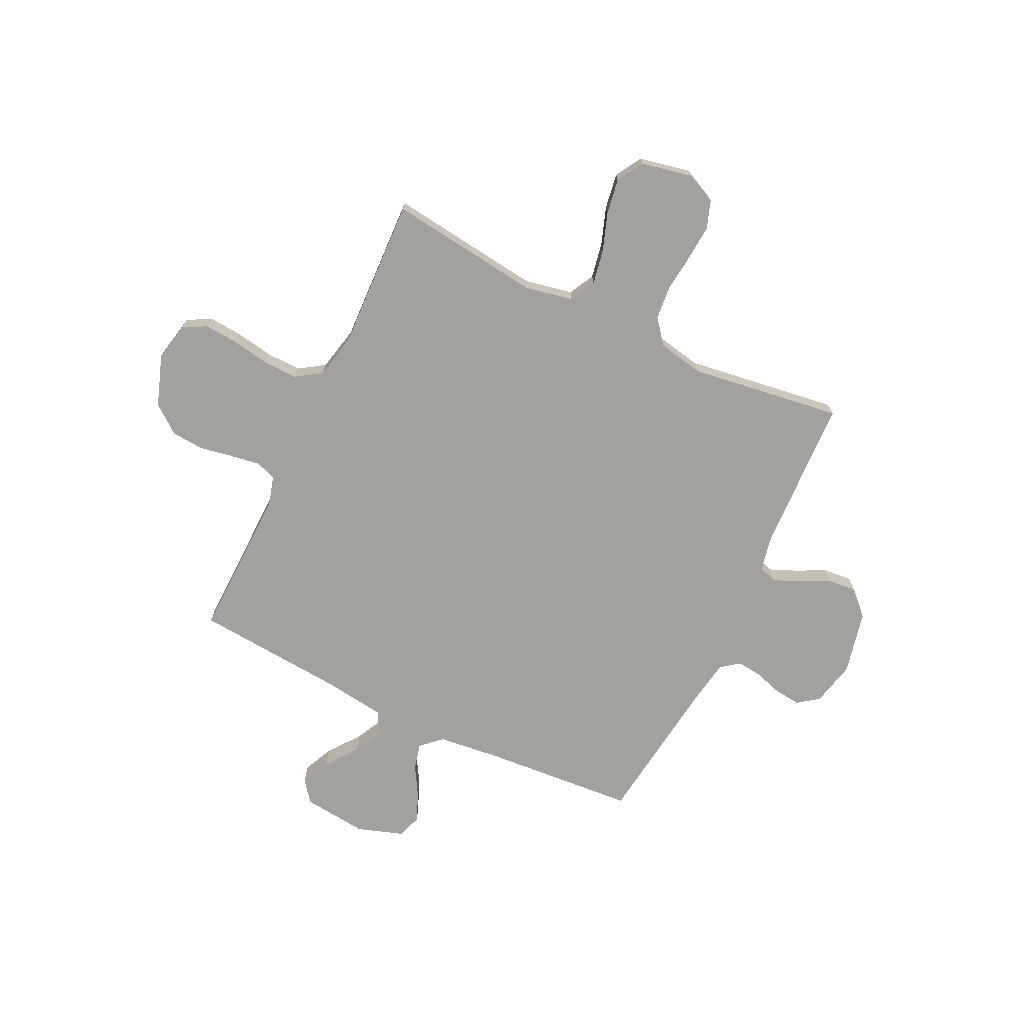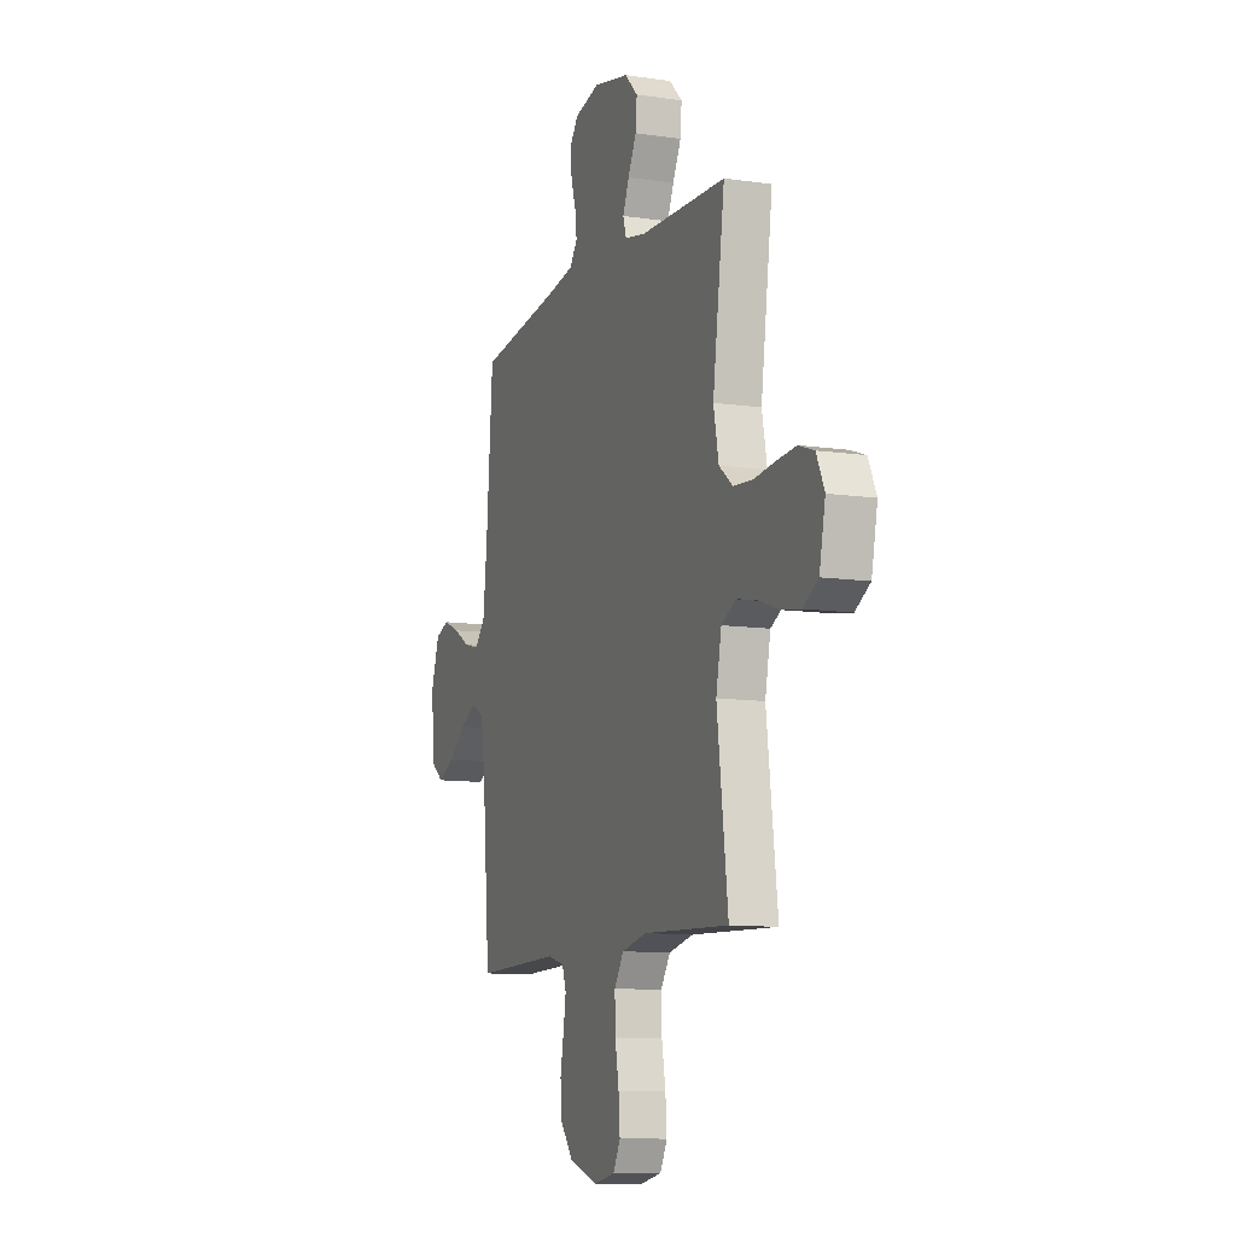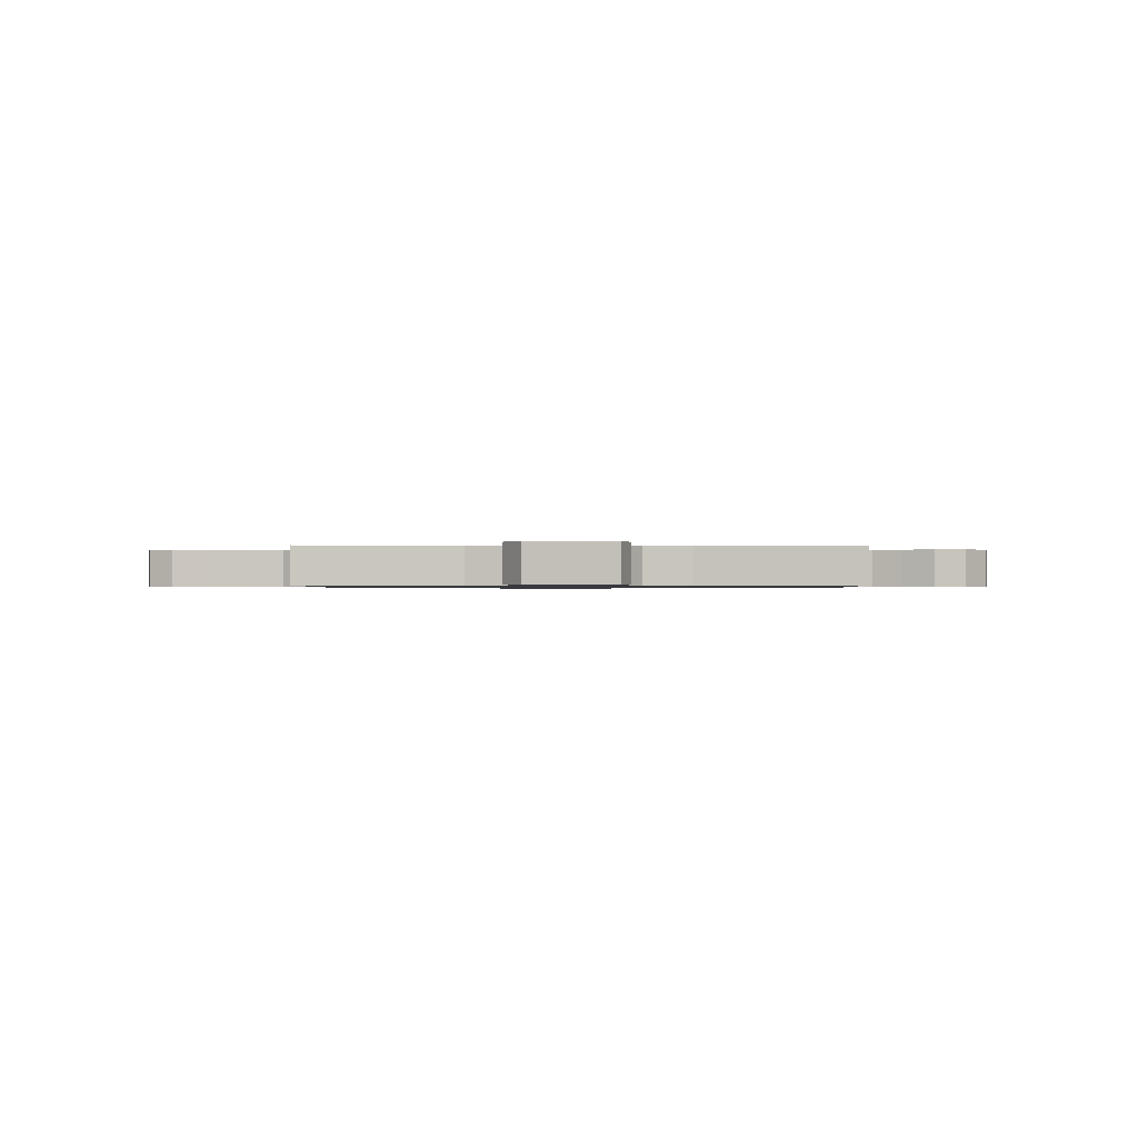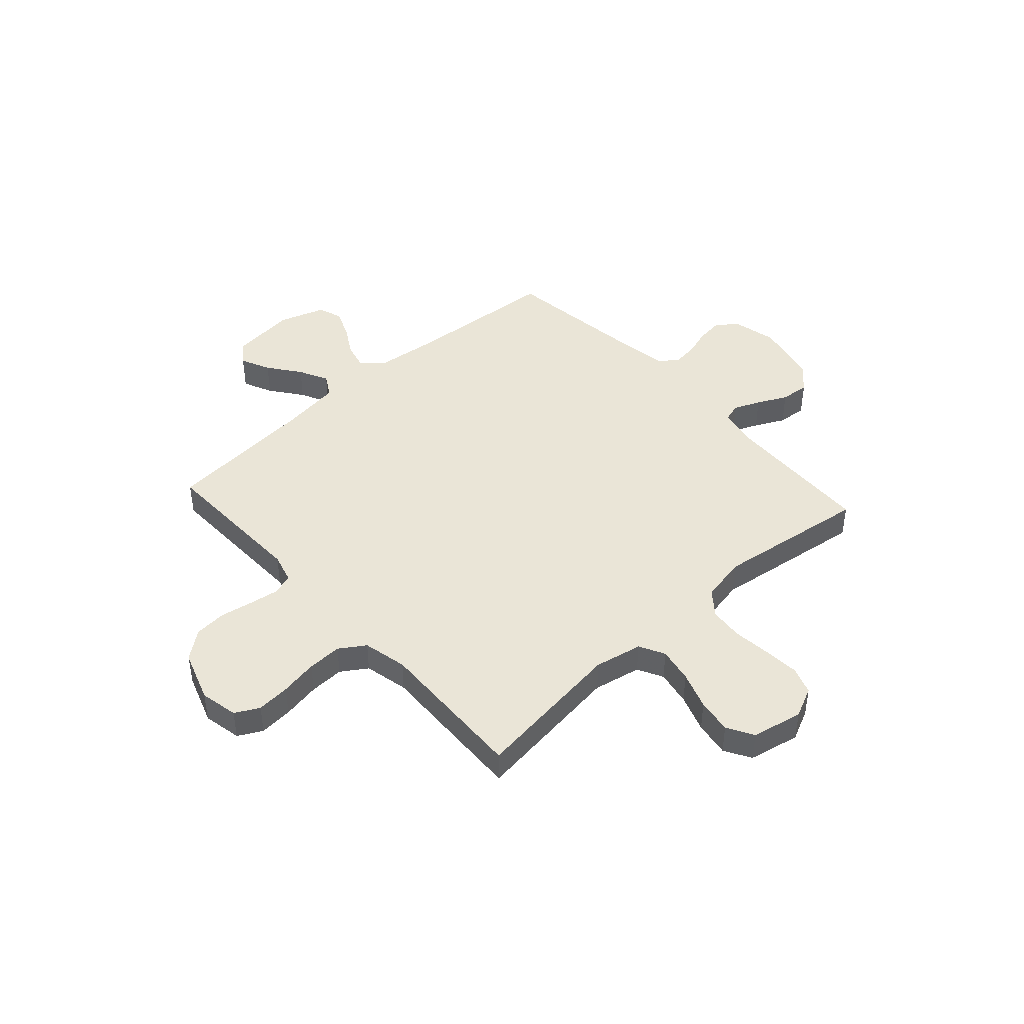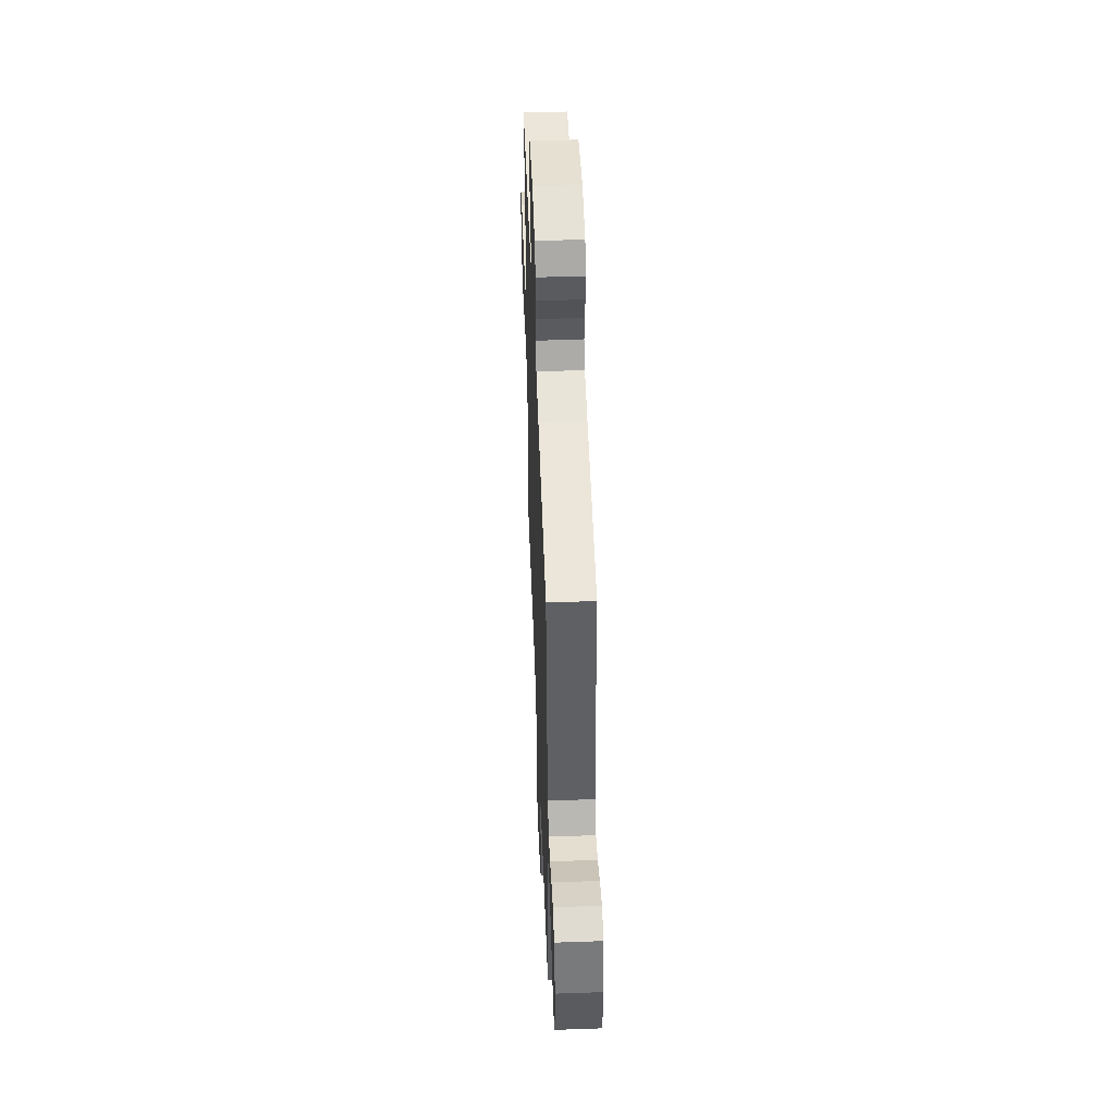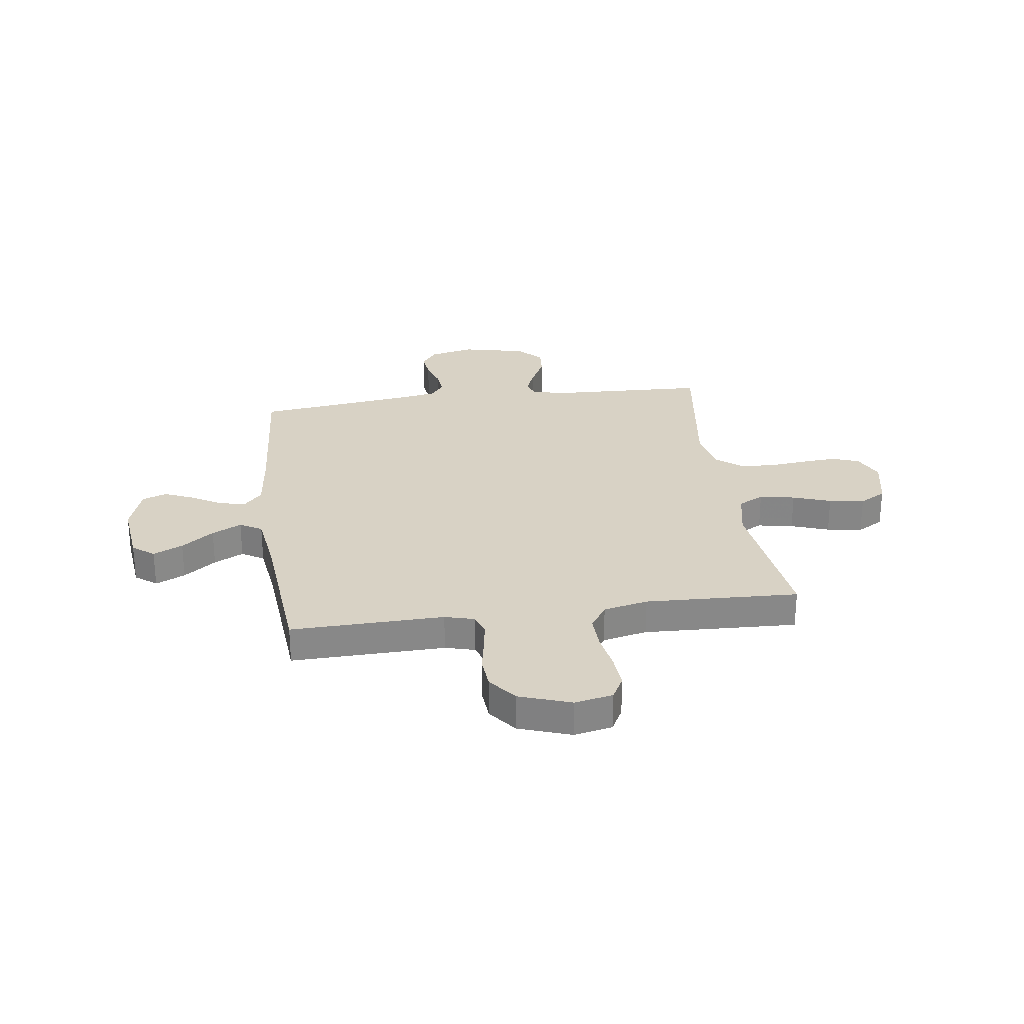
<metadata>
{"format":"obj","ext":"obj","renderer":"f3d","projection":"perspective","resolution":1024,"background":"white","views":[{"elev":-72.0,"azim":-115.7,"up":"+Y"},{"elev":-10.4,"azim":-110.4,"up":"+Z"},{"elev":-0.7,"azim":-90.9,"up":"+Y"},{"elev":44.4,"azim":-132.2,"up":"+Y"},{"elev":50.6,"azim":87.8,"up":"+Z"},{"elev":27.7,"azim":172.2,"up":"+Y"}]}
</metadata>
<code>
v -0.5 0.07 -0.5
v -0.462 0.07 -0.2
v -0.481 0.07 -0.106
v -0.531 0.07 -0.08
v -0.6 0.07 -0.093
v -0.674 0.07 -0.119
v -0.743 0.07 -0.13
v -0.795 0.07 -0.1
v -0.816 0.07 0
v -0.788 0.07 0.06
v -0.734 0.07 0.079
v -0.665 0.07 0.074
v -0.591 0.07 0.066
v -0.524 0.07 0.072
v -0.476 0.07 0.11
v -0.458 0.07 0.2
v -0.5 0.07 0.5
v -0.2 0.07 0.512
v -0.126 0.07 0.527
v -0.115 0.07 0.564
v -0.137 0.07 0.616
v -0.166 0.07 0.674
v -0.171 0.07 0.731
v -0.125 0.07 0.777
v 0 0.07 0.805
v 0.088 0.07 0.785
v 0.118 0.07 0.744
v 0.112 0.07 0.692
v 0.095 0.07 0.638
v 0.089 0.07 0.588
v 0.116 0.07 0.552
v 0.2 0.07 0.538
v 0.5 0.07 0.5
v 0.523 0.07 0.2
v 0.537 0.07 0.076
v 0.574 0.07 0.036
v 0.626 0.07 0.049
v 0.684 0.07 0.083
v 0.741 0.07 0.107
v 0.789 0.07 0.09
v 0.819 0.07 0
v 0.805 0.07 -0.128
v 0.763 0.07 -0.16
v 0.705 0.07 -0.133
v 0.642 0.07 -0.086
v 0.584 0.07 -0.057
v 0.541 0.07 -0.082
v 0.525 0.07 -0.2
v 0.5 0.07 -0.5
v 0.2 0.07 -0.493
v 0.142 0.07 -0.509
v 0.128 0.07 -0.55
v 0.137 0.07 -0.608
v 0.149 0.07 -0.673
v 0.144 0.07 -0.737
v 0.101 0.07 -0.792
v 0 0.07 -0.827
v -0.075 0.07 -0.812
v -0.1 0.07 -0.765
v -0.095 0.07 -0.699
v -0.082 0.07 -0.625
v -0.08 0.07 -0.557
v -0.113 0.07 -0.507
v -0.2 0.07 -0.488
v -0.5 0 -0.5
v -0.462 0 -0.2
v -0.481 0 -0.106
v -0.531 0 -0.08
v -0.6 0 -0.093
v -0.674 0 -0.119
v -0.743 0 -0.13
v -0.795 0 -0.1
v -0.816 0 0
v -0.788 0 0.06
v -0.734 0 0.079
v -0.665 0 0.074
v -0.591 0 0.066
v -0.524 0 0.072
v -0.476 0 0.11
v -0.458 0 0.2
v -0.5 0 0.5
v -0.2 0 0.512
v -0.126 0 0.527
v -0.115 0 0.564
v -0.137 0 0.616
v -0.166 0 0.674
v -0.171 0 0.731
v -0.125 0 0.777
v 0 0 0.805
v 0.088 0 0.785
v 0.118 0 0.744
v 0.112 0 0.692
v 0.095 0 0.638
v 0.089 0 0.588
v 0.116 0 0.552
v 0.2 0 0.538
v 0.5 0 0.5
v 0.523 0 0.2
v 0.537 0 0.076
v 0.574 0 0.036
v 0.626 0 0.049
v 0.684 0 0.083
v 0.741 0 0.107
v 0.789 0 0.09
v 0.819 0 0
v 0.805 0 -0.128
v 0.763 0 -0.16
v 0.705 0 -0.133
v 0.642 0 -0.086
v 0.584 0 -0.057
v 0.541 0 -0.082
v 0.525 0 -0.2
v 0.5 0 -0.5
v 0.2 0 -0.493
v 0.142 0 -0.509
v 0.128 0 -0.55
v 0.137 0 -0.608
v 0.149 0 -0.673
v 0.144 0 -0.737
v 0.101 0 -0.792
v 0 0 -0.827
v -0.075 0 -0.812
v -0.1 0 -0.765
v -0.095 0 -0.699
v -0.082 0 -0.625
v -0.08 0 -0.557
v -0.113 0 -0.507
v -0.2 0 -0.488
f 58 59 60 61
f 58 61 62
f 57 58 62
f 56 57 62
f 53 54 55 56
f 52 53 56 62
f 51 52 62 63
f 48 49 50
f 47 48 50 51
f 42 43 44 45
f 42 45 46
f 41 42 46
f 40 41 46
f 37 38 39 40
f 37 40 46 47
f 32 33 34
f 31 32 34 35
f 26 27 28 29
f 26 29 30
f 25 26 30
f 24 25 30
f 21 22 23 24
f 20 21 24 30
f 19 20 30 31
f 16 17 18
f 15 16 18 19
f 10 11 12 13
f 8 9 10 13
f 8 13 14
f 5 6 7 8
f 4 5 8 14
f 3 4 14 15
f 64 1 2
f 36 37 47 51
f 35 36 51 63
f 31 35 63 64
f 15 19 31 64
f 2 3 15 64
f 125 124 123 122
f 126 125 122
f 126 122 121
f 126 121 120
f 120 119 118 117
f 126 120 117 116
f 127 126 116 115
f 114 113 112
f 115 114 112 111
f 109 108 107 106
f 110 109 106
f 110 106 105
f 110 105 104
f 104 103 102 101
f 111 110 104 101
f 98 97 96
f 99 98 96 95
f 93 92 91 90
f 94 93 90
f 94 90 89
f 94 89 88
f 88 87 86 85
f 94 88 85 84
f 95 94 84 83
f 82 81 80
f 83 82 80 79
f 77 76 75 74
f 77 74 73 72
f 78 77 72
f 72 71 70 69
f 78 72 69 68
f 79 78 68 67
f 66 65 128
f 115 111 101 100
f 127 115 100 99
f 128 127 99 95
f 128 95 83 79
f 128 79 67 66
f 1 65 66 2
f 2 66 67 3
f 3 67 68 4
f 4 68 69 5
f 5 69 70 6
f 6 70 71 7
f 7 71 72 8
f 8 72 73 9
f 9 73 74 10
f 10 74 75 11
f 11 75 76 12
f 12 76 77 13
f 13 77 78 14
f 14 78 79 15
f 15 79 80 16
f 16 80 81 17
f 17 81 82 18
f 18 82 83 19
f 19 83 84 20
f 20 84 85 21
f 21 85 86 22
f 22 86 87 23
f 23 87 88 24
f 24 88 89 25
f 25 89 90 26
f 26 90 91 27
f 27 91 92 28
f 28 92 93 29
f 29 93 94 30
f 30 94 95 31
f 31 95 96 32
f 32 96 97 33
f 33 97 98 34
f 34 98 99 35
f 35 99 100 36
f 36 100 101 37
f 37 101 102 38
f 38 102 103 39
f 39 103 104 40
f 40 104 105 41
f 41 105 106 42
f 42 106 107 43
f 43 107 108 44
f 44 108 109 45
f 45 109 110 46
f 46 110 111 47
f 47 111 112 48
f 48 112 113 49
f 49 113 114 50
f 50 114 115 51
f 51 115 116 52
f 52 116 117 53
f 53 117 118 54
f 54 118 119 55
f 55 119 120 56
f 56 120 121 57
f 57 121 122 58
f 58 122 123 59
f 59 123 124 60
f 60 124 125 61
f 61 125 126 62
f 62 126 127 63
f 63 127 128 64
f 64 128 65 1

</code>
